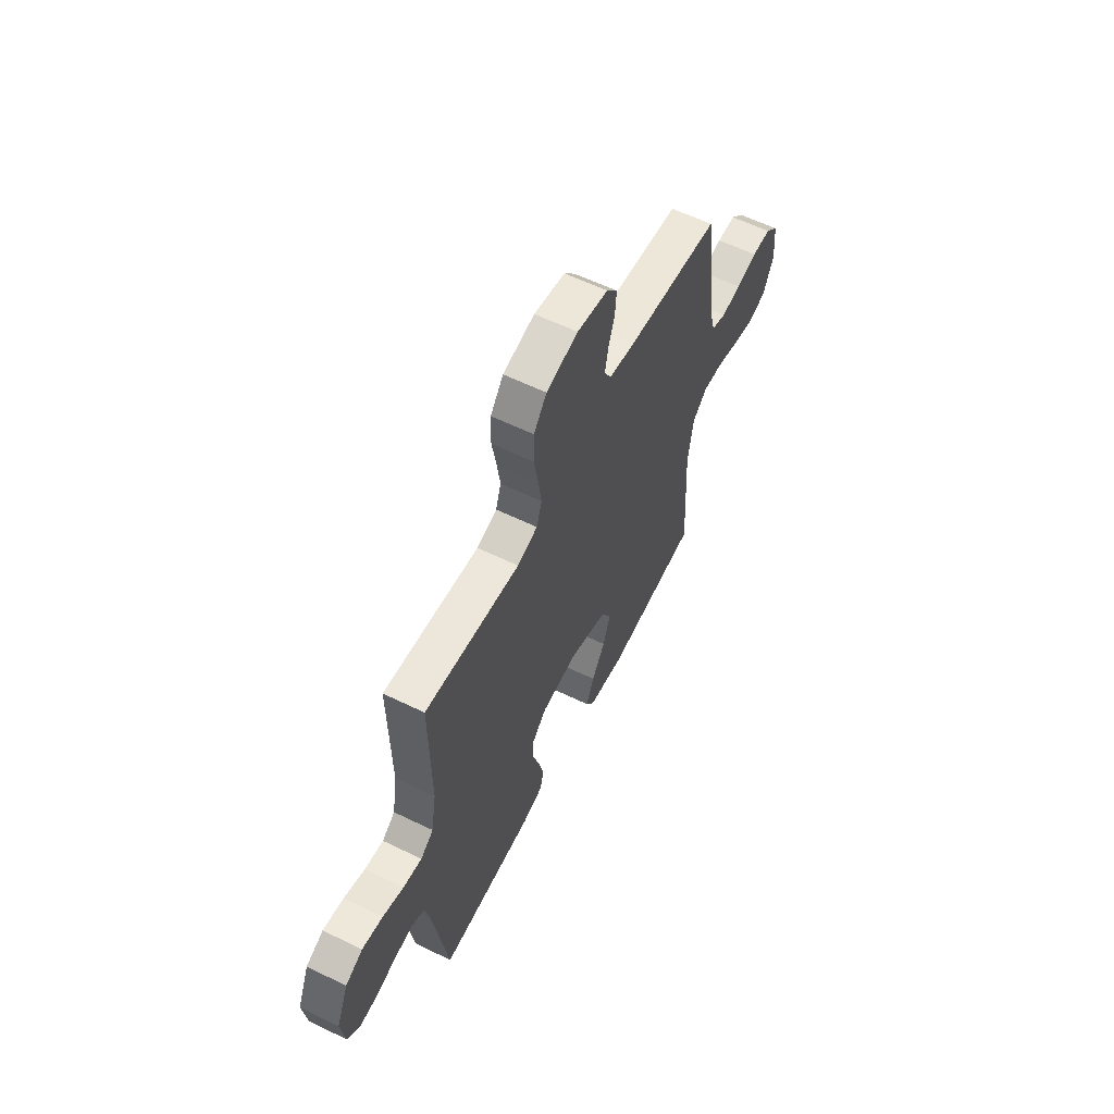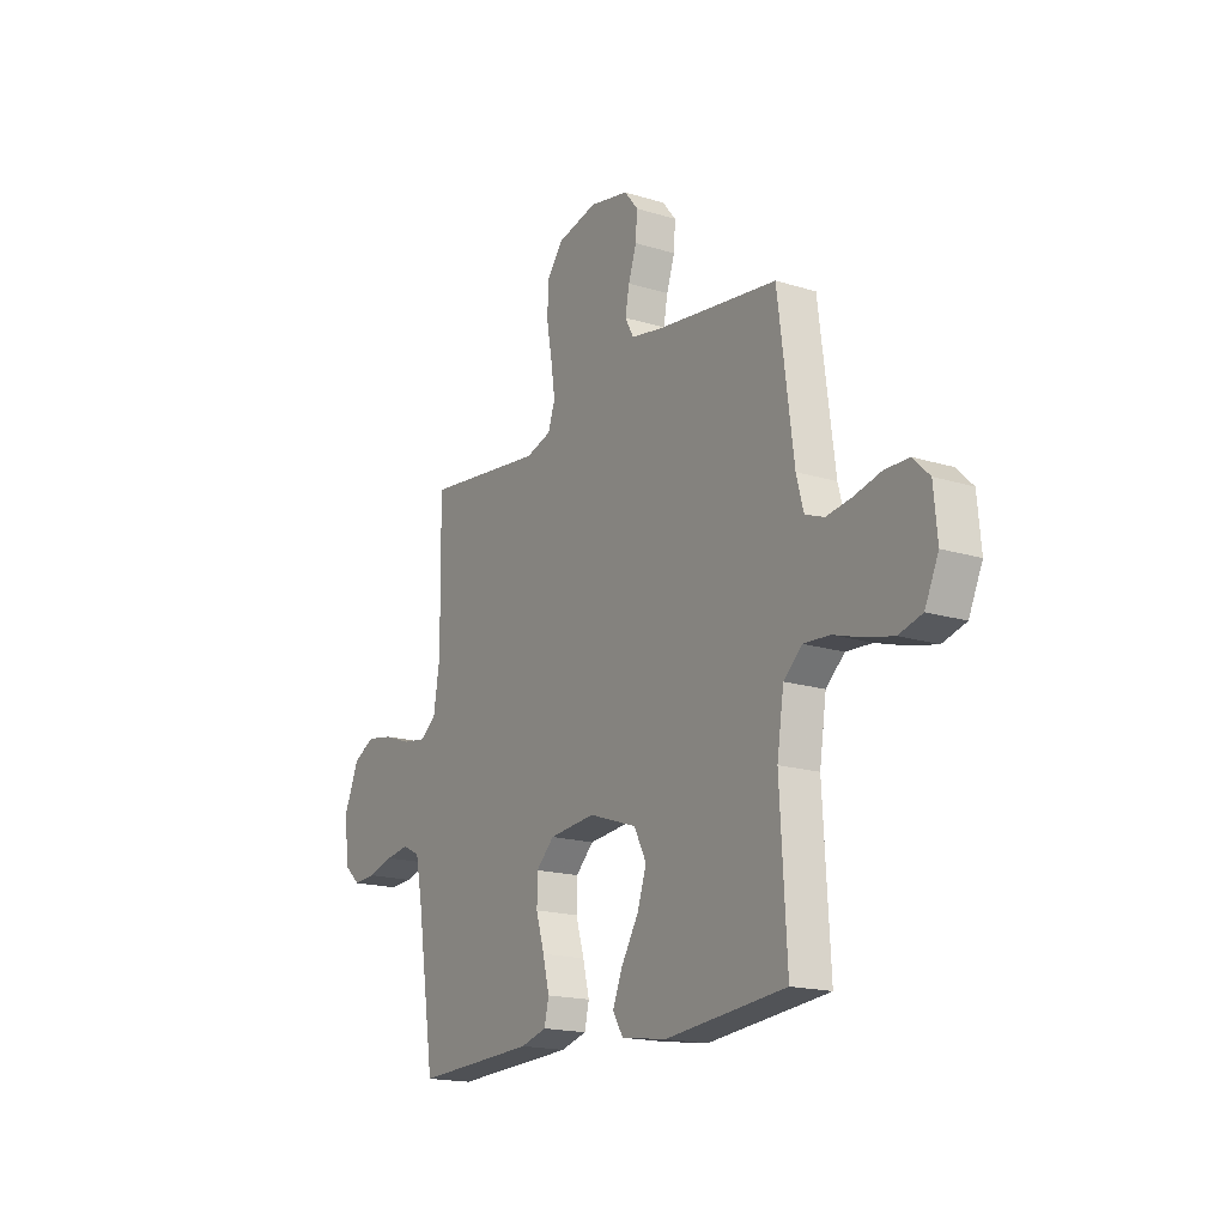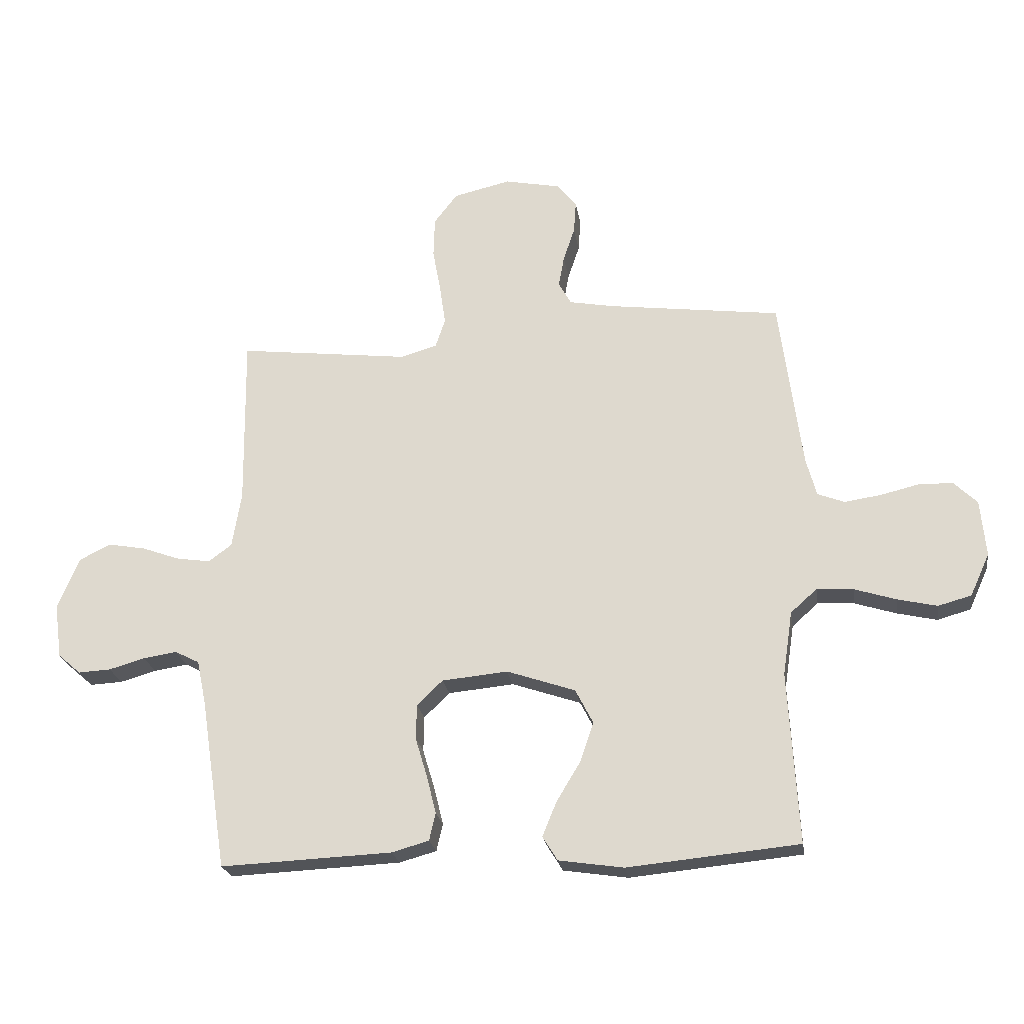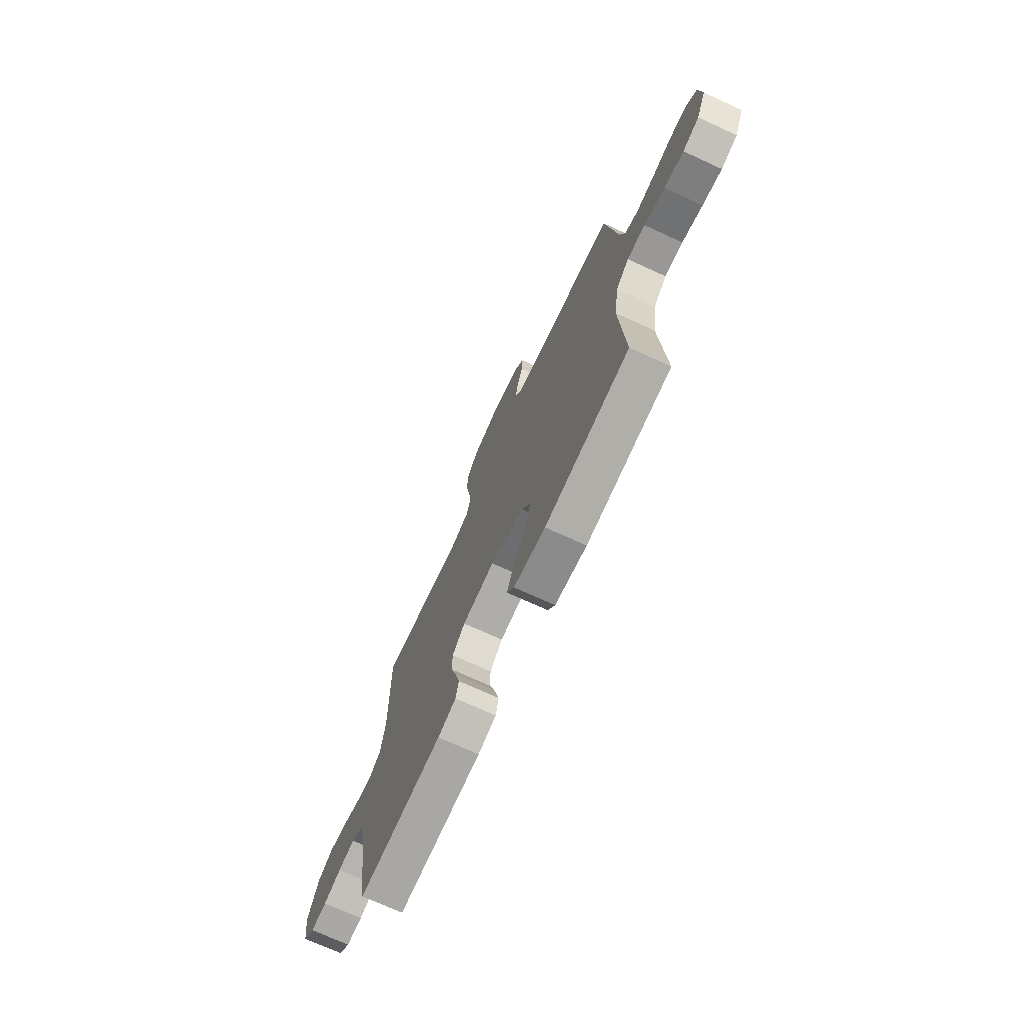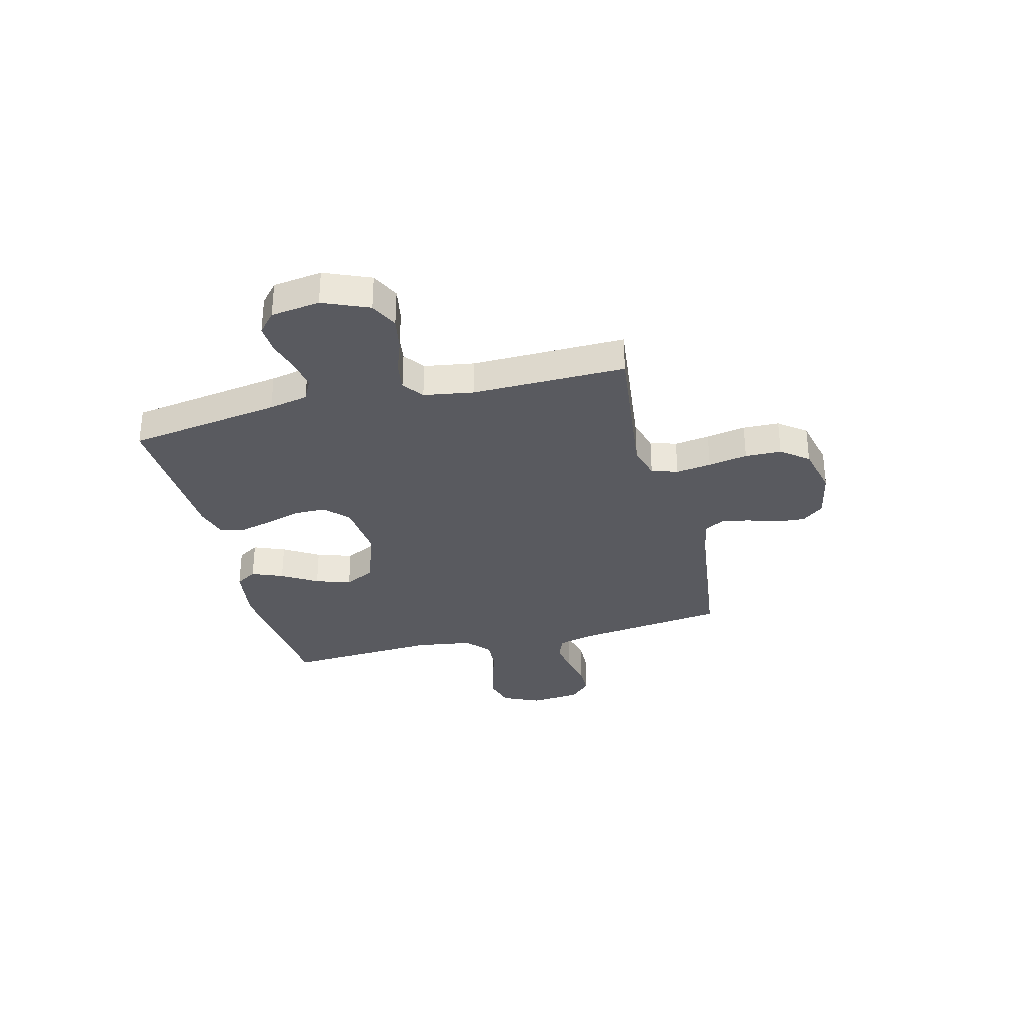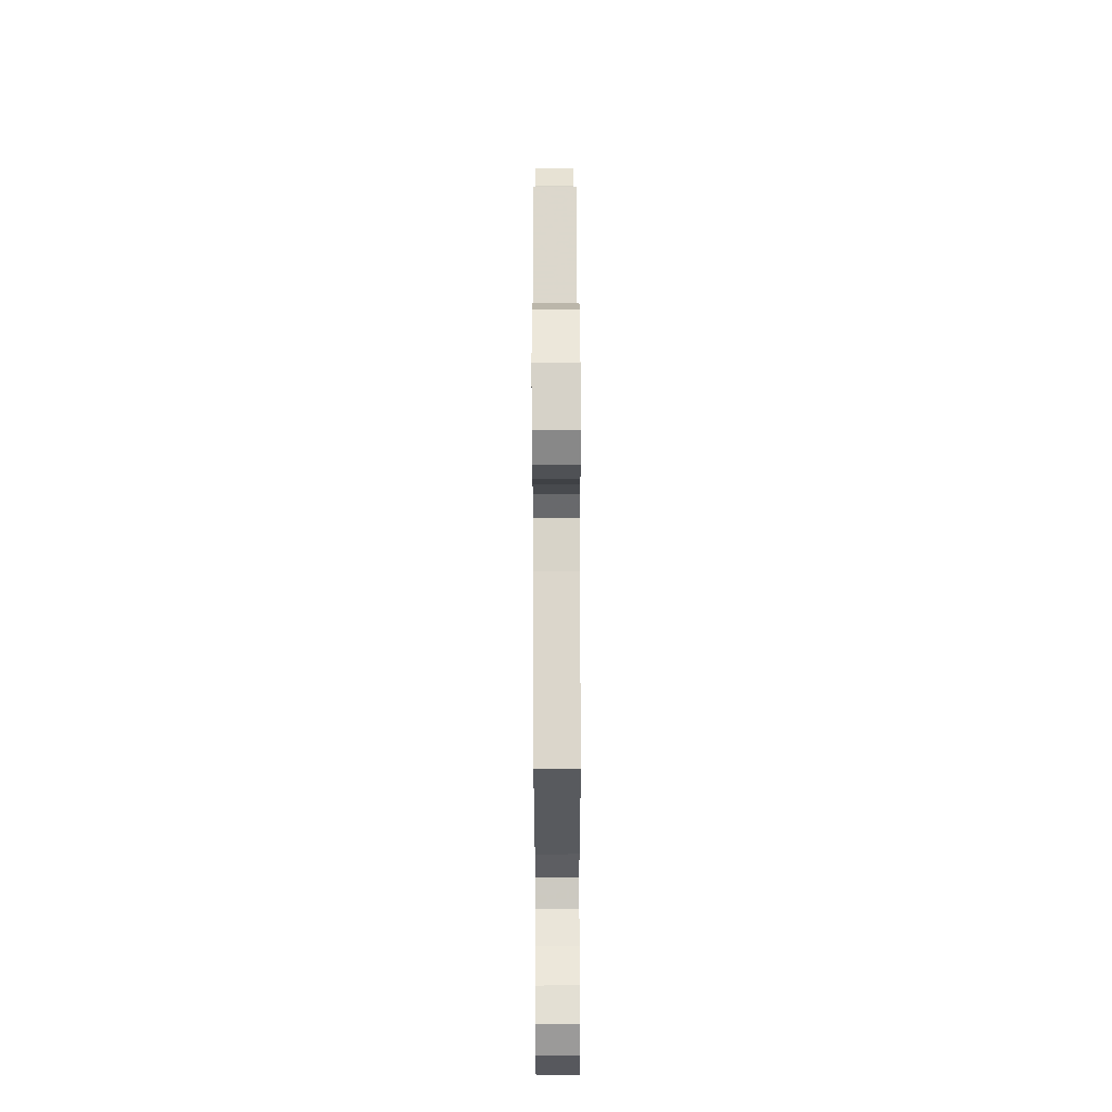
<metadata>
{"format":"obj","ext":"obj","renderer":"f3d","projection":"perspective","resolution":1024,"background":"white","views":[{"elev":59.9,"azim":-63.5,"up":"+Z"},{"elev":-17.6,"azim":58.6,"up":"+Z"},{"elev":-23.1,"azim":8.7,"up":"+Z"},{"elev":-72.2,"azim":65.4,"up":"+Z"},{"elev":-31.9,"azim":-75.7,"up":"+Y"},{"elev":66.2,"azim":89.8,"up":"+Z"}]}
</metadata>
<code>
v -0.5 0.07 -0.5
v -0.546 0.07 -0.2
v -0.562 0.07 -0.123
v -0.605 0.07 -0.101
v -0.664 0.07 -0.11
v -0.727 0.07 -0.128
v -0.784 0.07 -0.131
v -0.824 0.07 -0.096
v -0.837 0.07 0
v -0.799 0.07 0.09
v -0.744 0.07 0.117
v -0.678 0.07 0.105
v -0.612 0.07 0.081
v -0.553 0.07 0.072
v -0.512 0.07 0.102
v -0.496 0.07 0.2
v -0.5 0.07 0.5
v -0.2 0.07 0.464
v -0.136 0.07 0.483
v -0.119 0.07 0.534
v -0.129 0.07 0.603
v -0.143 0.07 0.68
v -0.141 0.07 0.751
v -0.1 0.07 0.804
v 0 0.07 0.827
v 0.098 0.07 0.807
v 0.132 0.07 0.765
v 0.128 0.07 0.708
v 0.108 0.07 0.648
v 0.098 0.07 0.594
v 0.12 0.07 0.554
v 0.2 0.07 0.539
v 0.5 0.07 0.5
v 0.539 0.07 0.2
v 0.557 0.07 0.133
v 0.604 0.07 0.115
v 0.667 0.07 0.124
v 0.734 0.07 0.14
v 0.794 0.07 0.139
v 0.835 0.07 0.099
v 0.844 0.07 0
v 0.81 0.07 -0.074
v 0.752 0.07 -0.09
v 0.683 0.07 -0.074
v 0.61 0.07 -0.051
v 0.546 0.07 -0.047
v 0.5 0.07 -0.088
v 0.483 0.07 -0.2
v 0.5 0.07 -0.5
v 0.2 0.07 -0.529
v 0.087 0.07 -0.512
v 0.061 0.07 -0.47
v 0.086 0.07 -0.409
v 0.128 0.07 -0.34
v 0.151 0.07 -0.271
v 0.12 0.07 -0.211
v 0 0.07 -0.17
v -0.115 0.07 -0.181
v -0.16 0.07 -0.224
v -0.161 0.07 -0.286
v -0.14 0.07 -0.356
v -0.124 0.07 -0.421
v -0.135 0.07 -0.469
v -0.2 0.07 -0.487
v -0.5 0 -0.5
v -0.546 0 -0.2
v -0.562 0 -0.123
v -0.605 0 -0.101
v -0.664 0 -0.11
v -0.727 0 -0.128
v -0.784 0 -0.131
v -0.824 0 -0.096
v -0.837 0 0
v -0.799 0 0.09
v -0.744 0 0.117
v -0.678 0 0.105
v -0.612 0 0.081
v -0.553 0 0.072
v -0.512 0 0.102
v -0.496 0 0.2
v -0.5 0 0.5
v -0.2 0 0.464
v -0.136 0 0.483
v -0.119 0 0.534
v -0.129 0 0.603
v -0.143 0 0.68
v -0.141 0 0.751
v -0.1 0 0.804
v 0 0 0.827
v 0.098 0 0.807
v 0.132 0 0.765
v 0.128 0 0.708
v 0.108 0 0.648
v 0.098 0 0.594
v 0.12 0 0.554
v 0.2 0 0.539
v 0.5 0 0.5
v 0.539 0 0.2
v 0.557 0 0.133
v 0.604 0 0.115
v 0.667 0 0.124
v 0.734 0 0.14
v 0.794 0 0.139
v 0.835 0 0.099
v 0.844 0 0
v 0.81 0 -0.074
v 0.752 0 -0.09
v 0.683 0 -0.074
v 0.61 0 -0.051
v 0.546 0 -0.047
v 0.5 0 -0.088
v 0.483 0 -0.2
v 0.5 0 -0.5
v 0.2 0 -0.529
v 0.087 0 -0.512
v 0.061 0 -0.47
v 0.086 0 -0.409
v 0.128 0 -0.34
v 0.151 0 -0.271
v 0.12 0 -0.211
v 0 0 -0.17
v -0.115 0 -0.181
v -0.16 0 -0.224
v -0.161 0 -0.286
v -0.14 0 -0.356
v -0.124 0 -0.421
v -0.135 0 -0.469
v -0.2 0 -0.487
f 63 64 1 2
f 60 61 62 63
f 60 63 2 3
f 59 60 3 4
f 58 59 4
f 57 58 4
f 51 52 53 54
f 51 54 55
f 48 49 50 51
f 47 48 51 55
f 46 47 55 56
f 42 43 44 45
f 40 41 42 45
f 40 45 46
f 37 38 39 40
f 36 37 40 46
f 35 36 46 56
f 32 33 34
f 31 32 34 35
f 26 27 28 29
f 26 29 30
f 25 26 30
f 24 25 30
f 21 22 23 24
f 20 21 24 30
f 19 20 30 31
f 16 17 18
f 15 16 18 19
f 10 11 12 13
f 10 13 14
f 9 10 14
f 8 9 14
f 5 6 7 8
f 4 5 8 14
f 57 4 14 15
f 31 35 56 57
f 15 19 31 57
f 66 65 128 127
f 127 126 125 124
f 67 66 127 124
f 68 67 124 123
f 68 123 122
f 68 122 121
f 118 117 116 115
f 119 118 115
f 115 114 113 112
f 119 115 112 111
f 120 119 111 110
f 109 108 107 106
f 109 106 105 104
f 110 109 104
f 104 103 102 101
f 110 104 101 100
f 120 110 100 99
f 98 97 96
f 99 98 96 95
f 93 92 91 90
f 94 93 90
f 94 90 89
f 94 89 88
f 88 87 86 85
f 94 88 85 84
f 95 94 84 83
f 82 81 80
f 83 82 80 79
f 77 76 75 74
f 78 77 74
f 78 74 73
f 78 73 72
f 72 71 70 69
f 78 72 69 68
f 79 78 68 121
f 121 120 99 95
f 121 95 83 79
f 1 65 66 2
f 2 66 67 3
f 3 67 68 4
f 4 68 69 5
f 5 69 70 6
f 6 70 71 7
f 7 71 72 8
f 8 72 73 9
f 9 73 74 10
f 10 74 75 11
f 11 75 76 12
f 12 76 77 13
f 13 77 78 14
f 14 78 79 15
f 15 79 80 16
f 16 80 81 17
f 17 81 82 18
f 18 82 83 19
f 19 83 84 20
f 20 84 85 21
f 21 85 86 22
f 22 86 87 23
f 23 87 88 24
f 24 88 89 25
f 25 89 90 26
f 26 90 91 27
f 27 91 92 28
f 28 92 93 29
f 29 93 94 30
f 30 94 95 31
f 31 95 96 32
f 32 96 97 33
f 33 97 98 34
f 34 98 99 35
f 35 99 100 36
f 36 100 101 37
f 37 101 102 38
f 38 102 103 39
f 39 103 104 40
f 40 104 105 41
f 41 105 106 42
f 42 106 107 43
f 43 107 108 44
f 44 108 109 45
f 45 109 110 46
f 46 110 111 47
f 47 111 112 48
f 48 112 113 49
f 49 113 114 50
f 50 114 115 51
f 51 115 116 52
f 52 116 117 53
f 53 117 118 54
f 54 118 119 55
f 55 119 120 56
f 56 120 121 57
f 57 121 122 58
f 58 122 123 59
f 59 123 124 60
f 60 124 125 61
f 61 125 126 62
f 62 126 127 63
f 63 127 128 64
f 64 128 65 1

</code>
